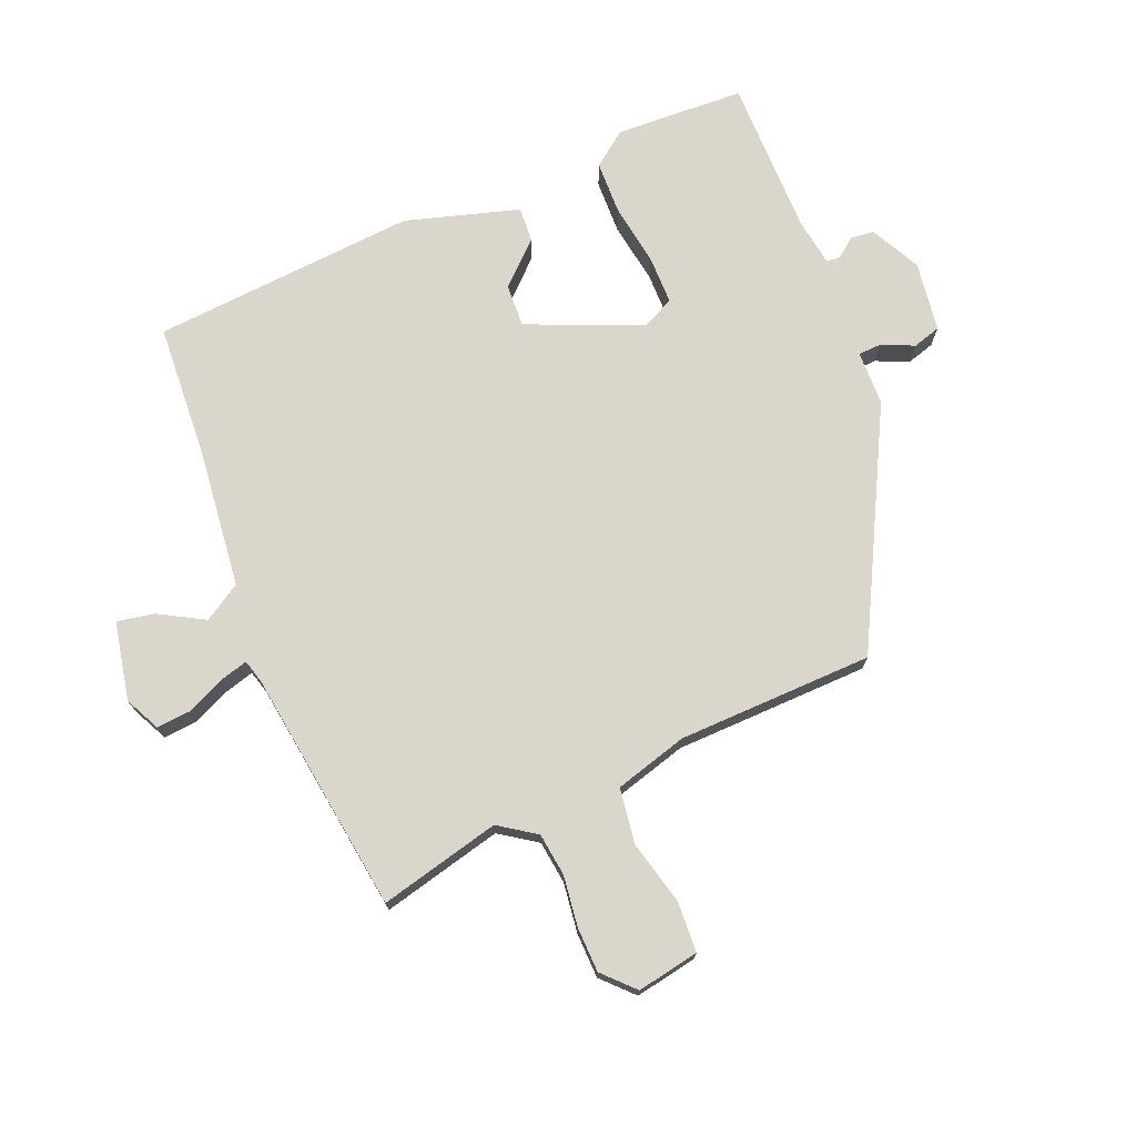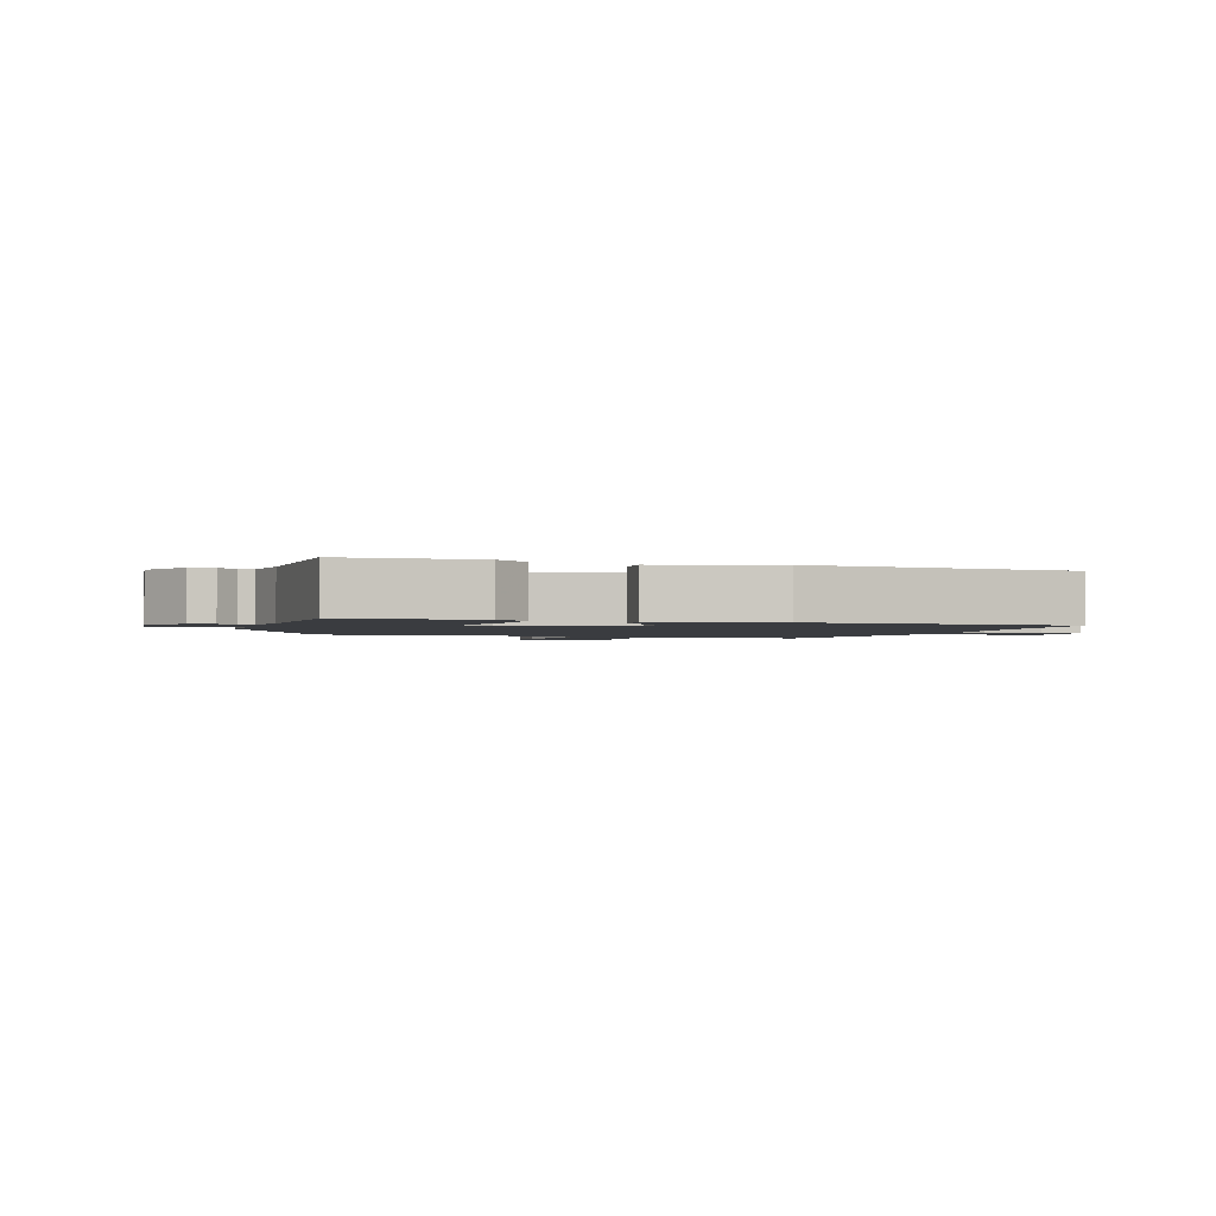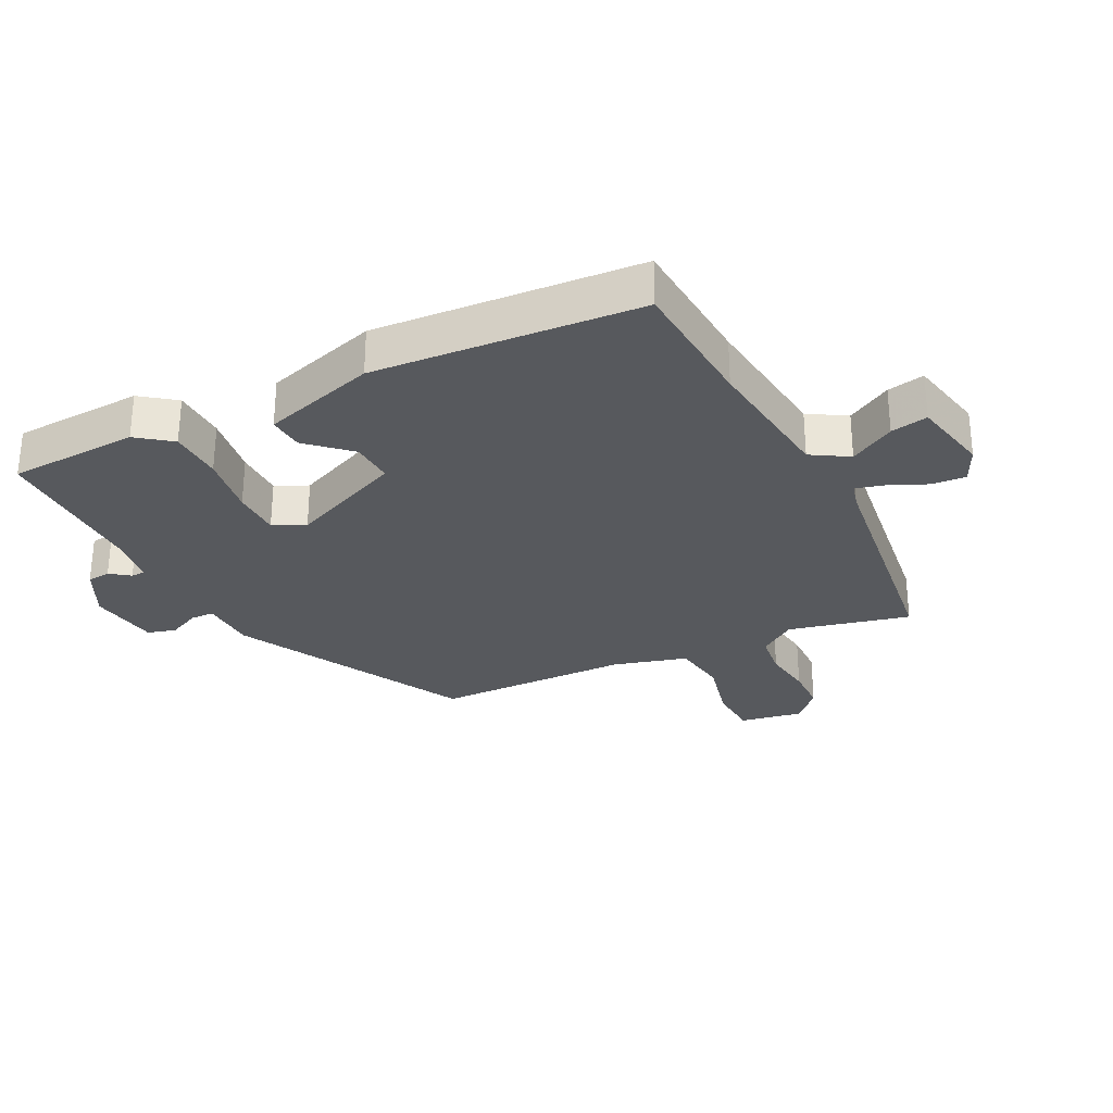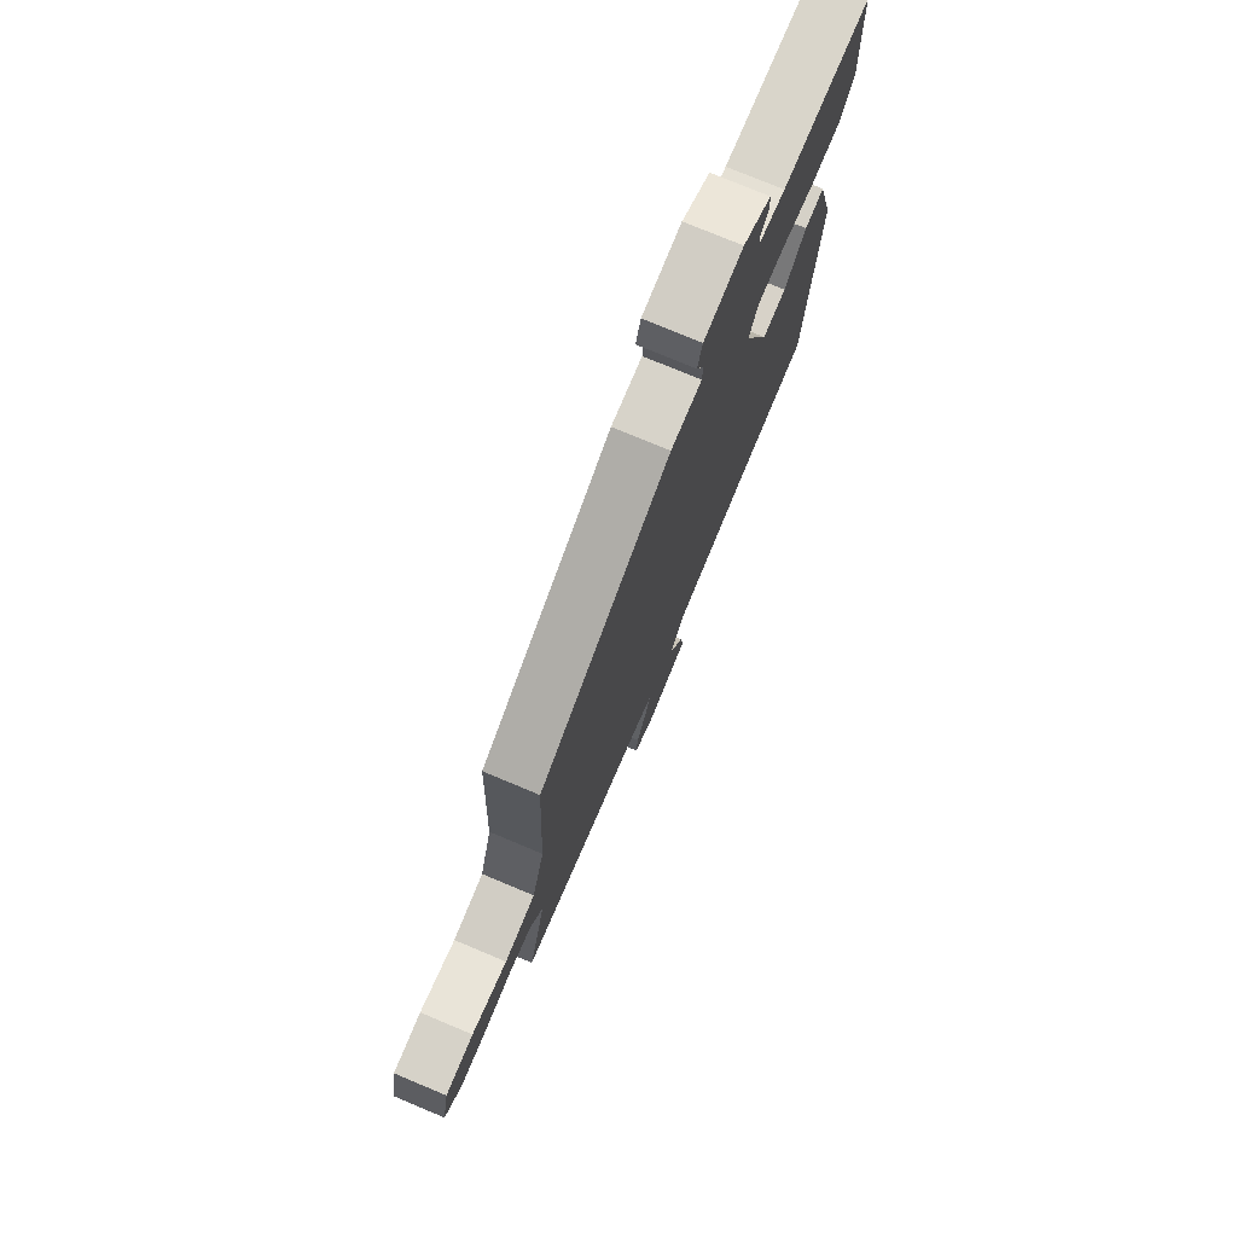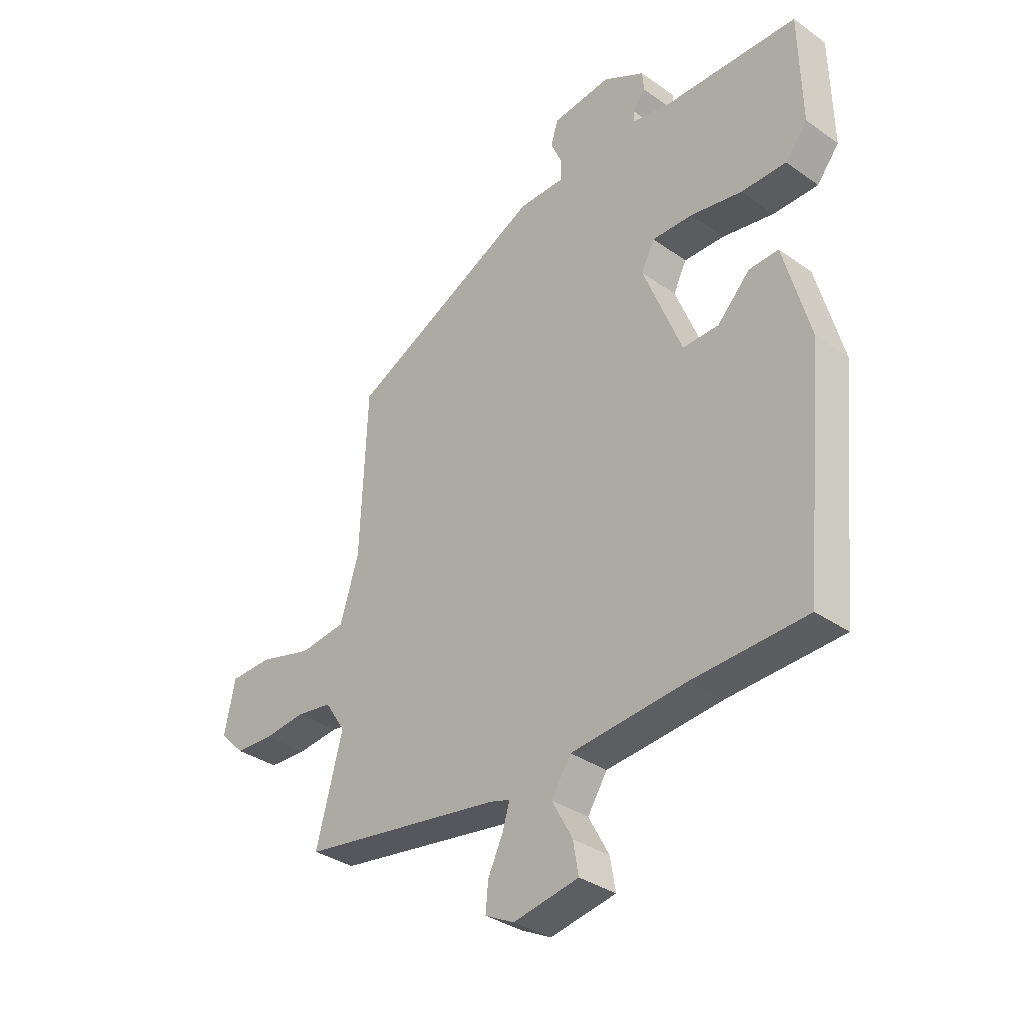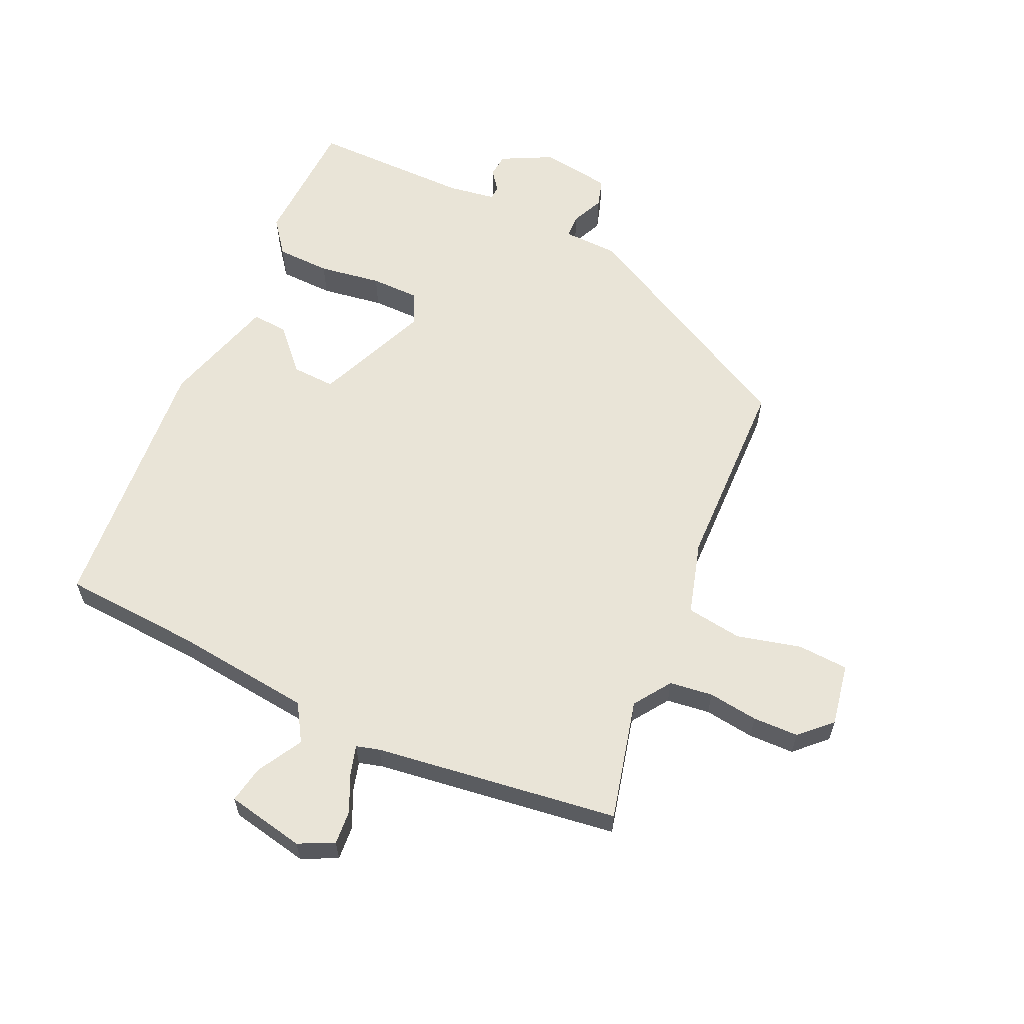
<metadata>
{"format":"obj","ext":"obj","renderer":"f3d","projection":"perspective","resolution":1024,"background":"white","views":[{"elev":73.5,"azim":-111.5,"up":"+Y"},{"elev":-1.7,"azim":72.3,"up":"+Y"},{"elev":-29.3,"azim":117.9,"up":"+Y"},{"elev":75.5,"azim":-67.2,"up":"+Z"},{"elev":-34.1,"azim":46.3,"up":"+Z"},{"elev":61.0,"azim":-154.4,"up":"+Y"}]}
</metadata>
<code>
v -0.549 0.07 -0.467
v -0.499 0.07 -0.277
v -0.538 0.07 -0.218
v -0.606 0.07 -0.208
v -0.685 0.07 -0.217
v -0.757 0.07 -0.214
v -0.804 0.07 -0.167
v -0.784 0.07 -0.069
v -0.704 0.07 -0.066
v -0.603 0.07 -0.093
v -0.515 0.07 -0.082
v -0.48 0.07 0.033
v -0.467 0.07 0.342
v -0.097 0.07 0.526
v -0.01 0.07 0.527
v -0.008 0.07 0.564
v -0.03 0.07 0.615
v -0.016 0.07 0.659
v 0.095 0.07 0.673
v 0.174 0.07 0.631
v 0.177 0.07 0.594
v 0.153 0.07 0.564
v 0.154 0.07 0.542
v 0.229 0.07 0.529
v 0.48 0.07 0.525
v 0.485 0.07 0.319
v 0.443 0.07 0.266
v 0.358 0.07 0.265
v 0.26 0.07 0.282
v 0.183 0.07 0.283
v 0.158 0.07 0.233
v 0.231 0.07 0.051
v 0.299 0.07 0.053
v 0.361 0.07 0.117
v 0.417 0.07 0.12
v 0.467 0.07 -0.061
v 0.427 0.07 -0.48
v 0.211 0.07 -0.49
v -0.008 0.07 -0.511
v -0.045 0.07 -0.569
v -0.006 0.07 -0.641
v 0.004 0.07 -0.7
v -0.12 0.07 -0.723
v -0.175 0.07 -0.695
v -0.17 0.07 -0.642
v -0.142 0.07 -0.583
v -0.128 0.07 -0.537
v -0.165 0.07 -0.526
v -0.549 0 -0.467
v -0.499 0 -0.277
v -0.538 0 -0.218
v -0.606 0 -0.208
v -0.685 0 -0.217
v -0.757 0 -0.214
v -0.804 0 -0.167
v -0.784 0 -0.069
v -0.704 0 -0.066
v -0.603 0 -0.093
v -0.515 0 -0.082
v -0.48 0 0.033
v -0.467 0 0.342
v -0.097 0 0.526
v -0.01 0 0.527
v -0.008 0 0.564
v -0.03 0 0.615
v -0.016 0 0.659
v 0.095 0 0.673
v 0.174 0 0.631
v 0.177 0 0.594
v 0.153 0 0.564
v 0.154 0 0.542
v 0.229 0 0.529
v 0.48 0 0.525
v 0.485 0 0.319
v 0.443 0 0.266
v 0.358 0 0.265
v 0.26 0 0.282
v 0.183 0 0.283
v 0.158 0 0.233
v 0.231 0 0.051
v 0.299 0 0.053
v 0.361 0 0.117
v 0.417 0 0.12
v 0.467 0 -0.061
v 0.427 0 -0.48
v 0.211 0 -0.49
v -0.008 0 -0.511
v -0.045 0 -0.569
v -0.006 0 -0.641
v 0.004 0 -0.7
v -0.12 0 -0.723
v -0.175 0 -0.695
v -0.17 0 -0.642
v -0.142 0 -0.583
v -0.128 0 -0.537
v -0.165 0 -0.526
f 44 45 46
f 43 44 46
f 42 43 46
f 41 42 46
f 40 41 46
f 39 40 46 47
f 36 37 38
f 35 36 38
f 34 35 38
f 33 34 38
f 32 33 38 39
f 39 47 48
f 32 39 48
f 31 32 48
f 27 28 29
f 26 27 29
f 25 26 29
f 24 25 29
f 23 24 29 30
f 20 21 22
f 19 20 22
f 18 19 22
f 17 18 22
f 16 17 22
f 15 16 22 23
f 12 13 14 15
f 23 30 31
f 15 23 31
f 12 15 31
f 11 12 31
f 8 9 10
f 7 8 10
f 6 7 10
f 5 6 10
f 4 5 10
f 3 4 10 11
f 31 48 1 2
f 2 3 11 31
f 94 93 92
f 94 92 91
f 94 91 90
f 94 90 89
f 94 89 88
f 95 94 88 87
f 86 85 84
f 86 84 83
f 86 83 82
f 86 82 81
f 87 86 81 80
f 96 95 87
f 96 87 80
f 96 80 79
f 77 76 75
f 77 75 74
f 77 74 73
f 77 73 72
f 78 77 72 71
f 70 69 68
f 70 68 67
f 70 67 66
f 70 66 65
f 70 65 64
f 71 70 64 63
f 63 62 61 60
f 79 78 71
f 79 71 63
f 79 63 60
f 79 60 59
f 58 57 56
f 58 56 55
f 58 55 54
f 58 54 53
f 58 53 52
f 59 58 52 51
f 50 49 96 79
f 79 59 51 50
f 1 49 50 2
f 2 50 51 3
f 3 51 52 4
f 4 52 53 5
f 5 53 54 6
f 6 54 55 7
f 7 55 56 8
f 8 56 57 9
f 9 57 58 10
f 10 58 59 11
f 11 59 60 12
f 12 60 61 13
f 13 61 62 14
f 14 62 63 15
f 15 63 64 16
f 16 64 65 17
f 17 65 66 18
f 18 66 67 19
f 19 67 68 20
f 20 68 69 21
f 21 69 70 22
f 22 70 71 23
f 23 71 72 24
f 24 72 73 25
f 25 73 74 26
f 26 74 75 27
f 27 75 76 28
f 28 76 77 29
f 29 77 78 30
f 30 78 79 31
f 31 79 80 32
f 32 80 81 33
f 33 81 82 34
f 34 82 83 35
f 35 83 84 36
f 36 84 85 37
f 37 85 86 38
f 38 86 87 39
f 39 87 88 40
f 40 88 89 41
f 41 89 90 42
f 42 90 91 43
f 43 91 92 44
f 44 92 93 45
f 45 93 94 46
f 46 94 95 47
f 47 95 96 48
f 48 96 49 1

</code>
